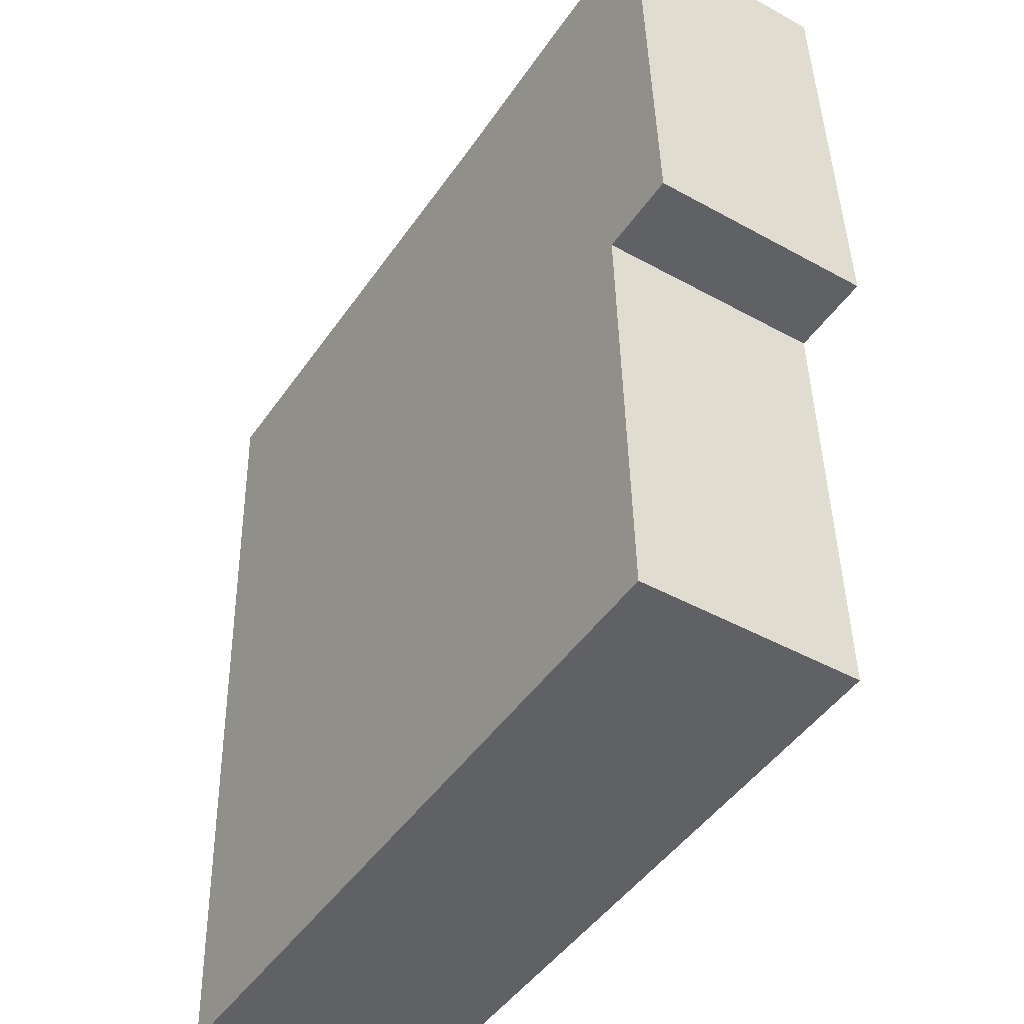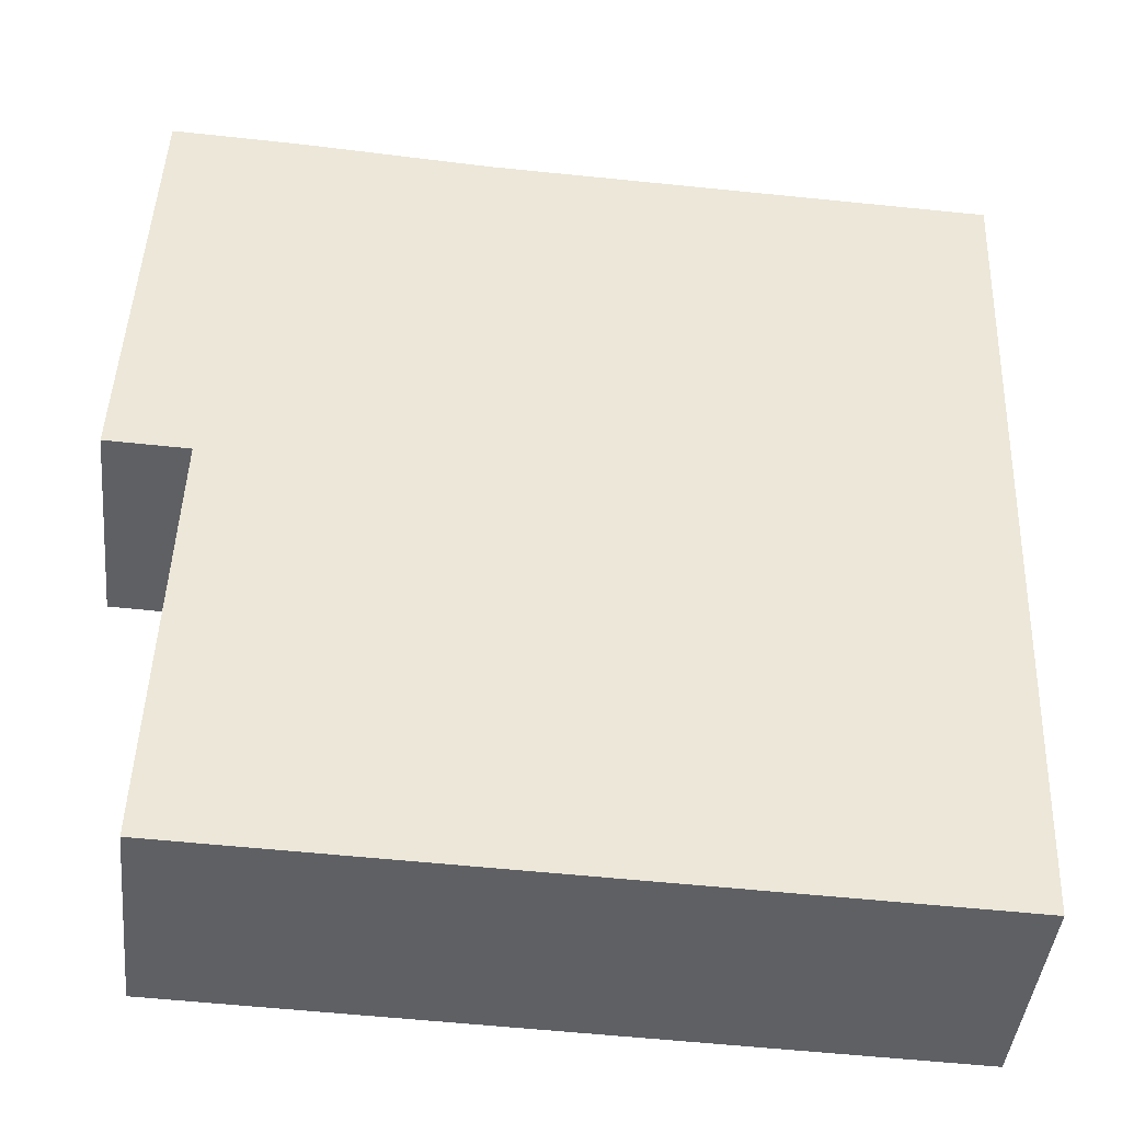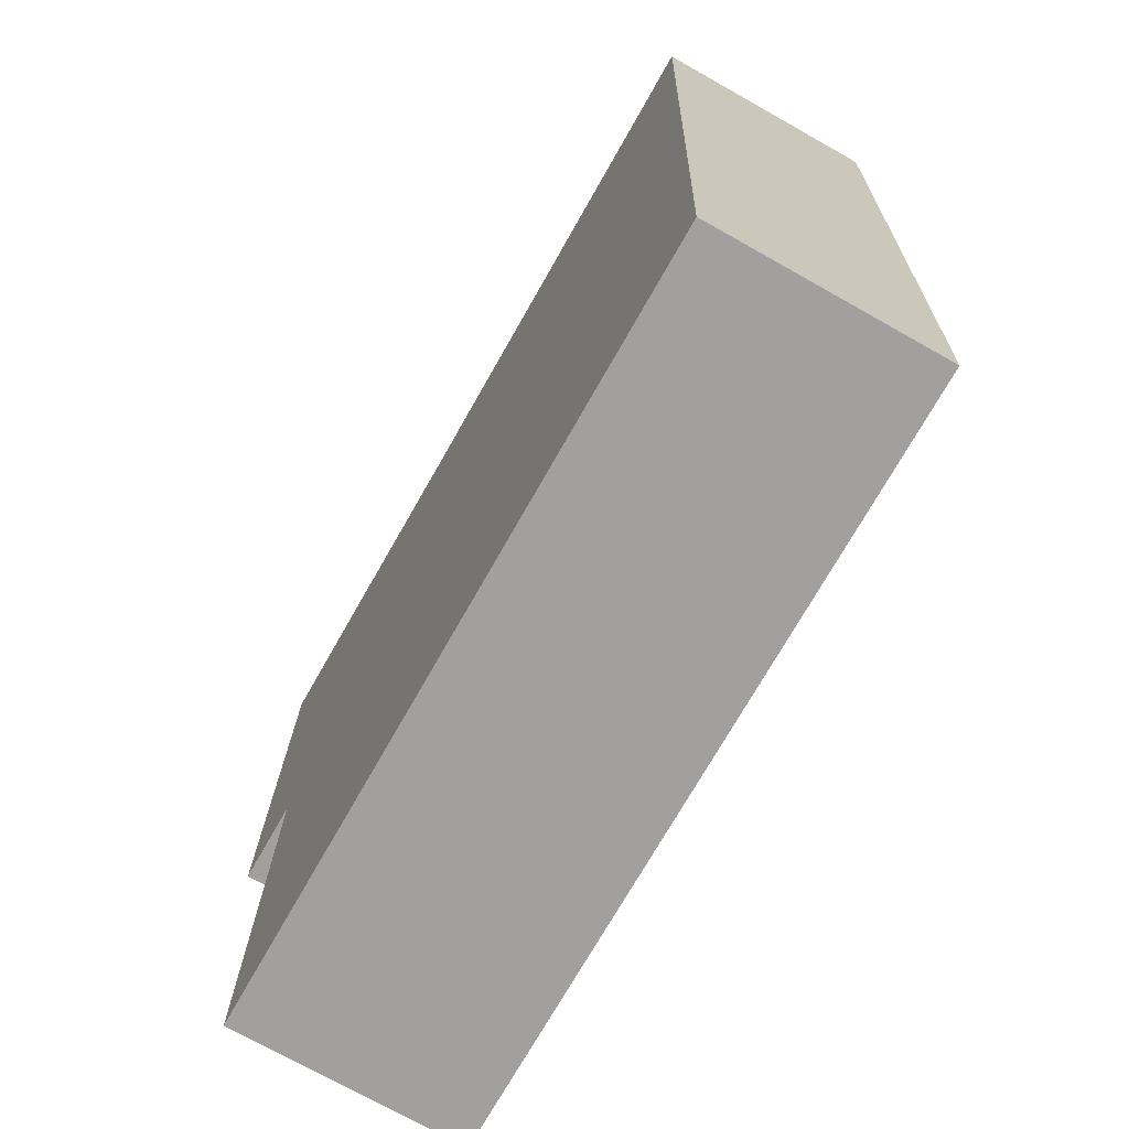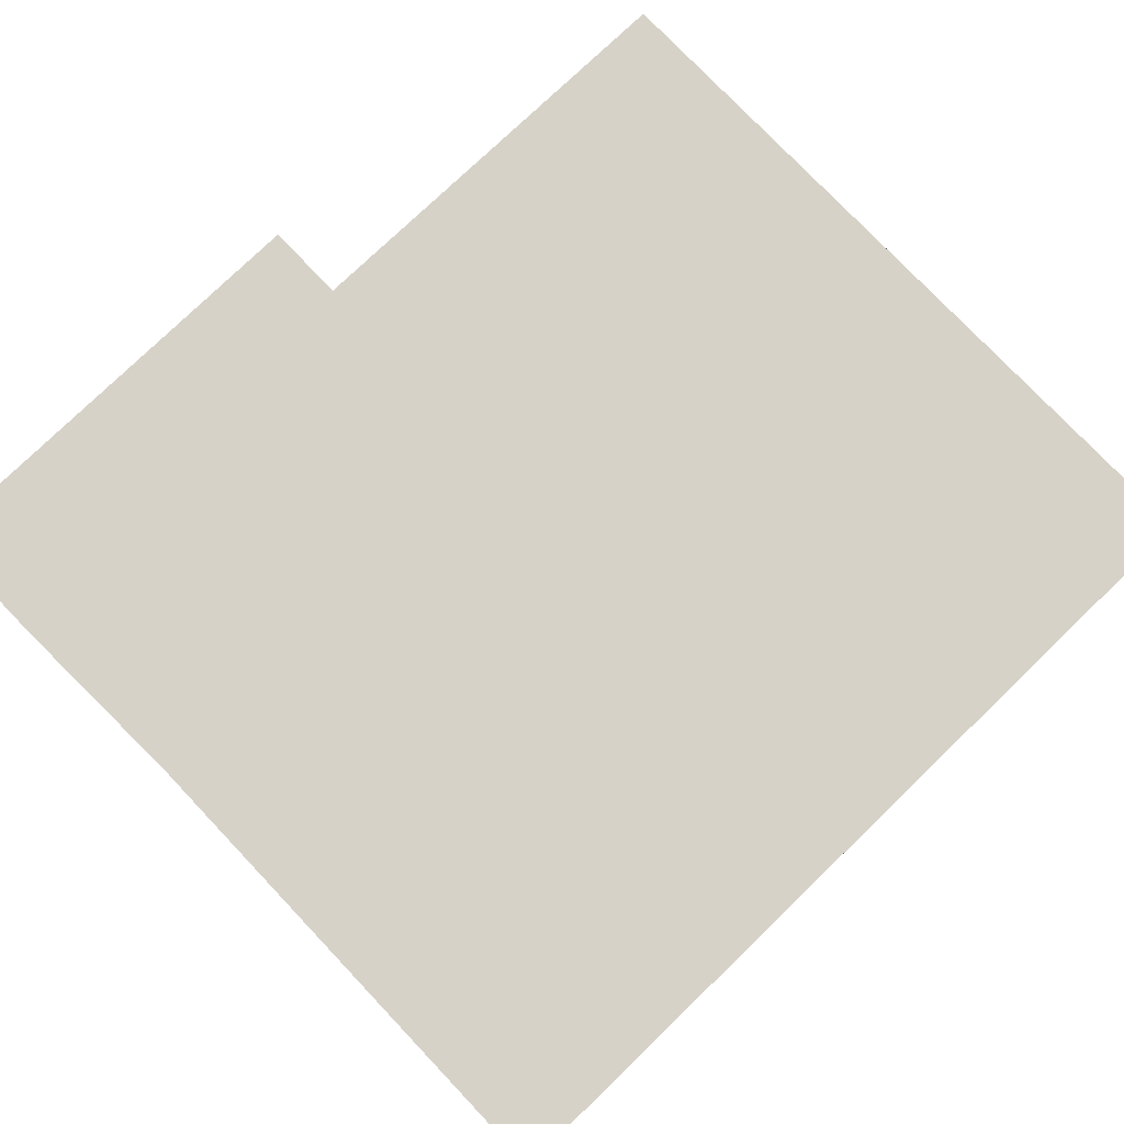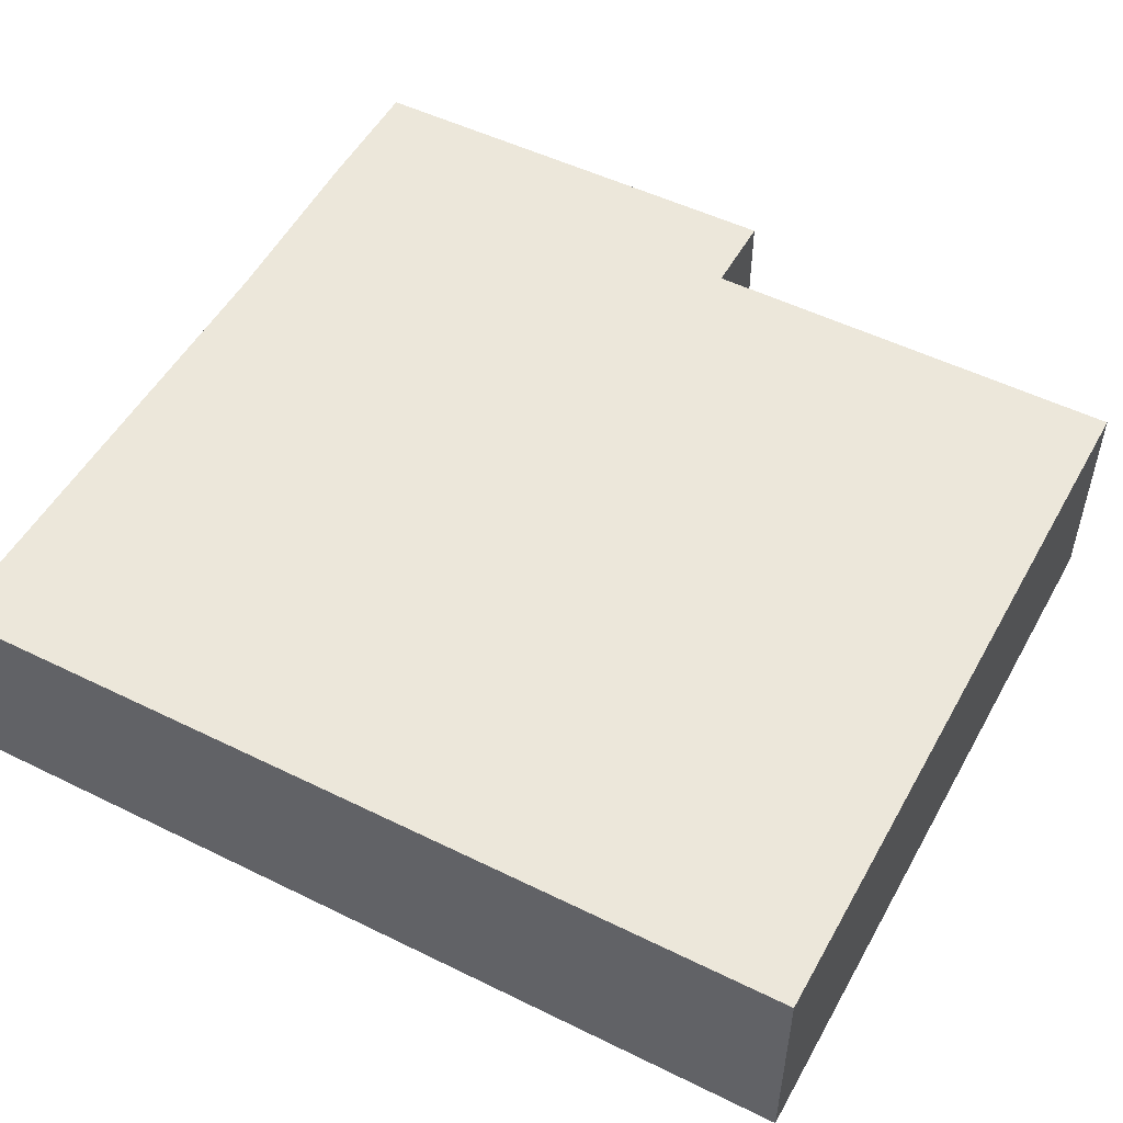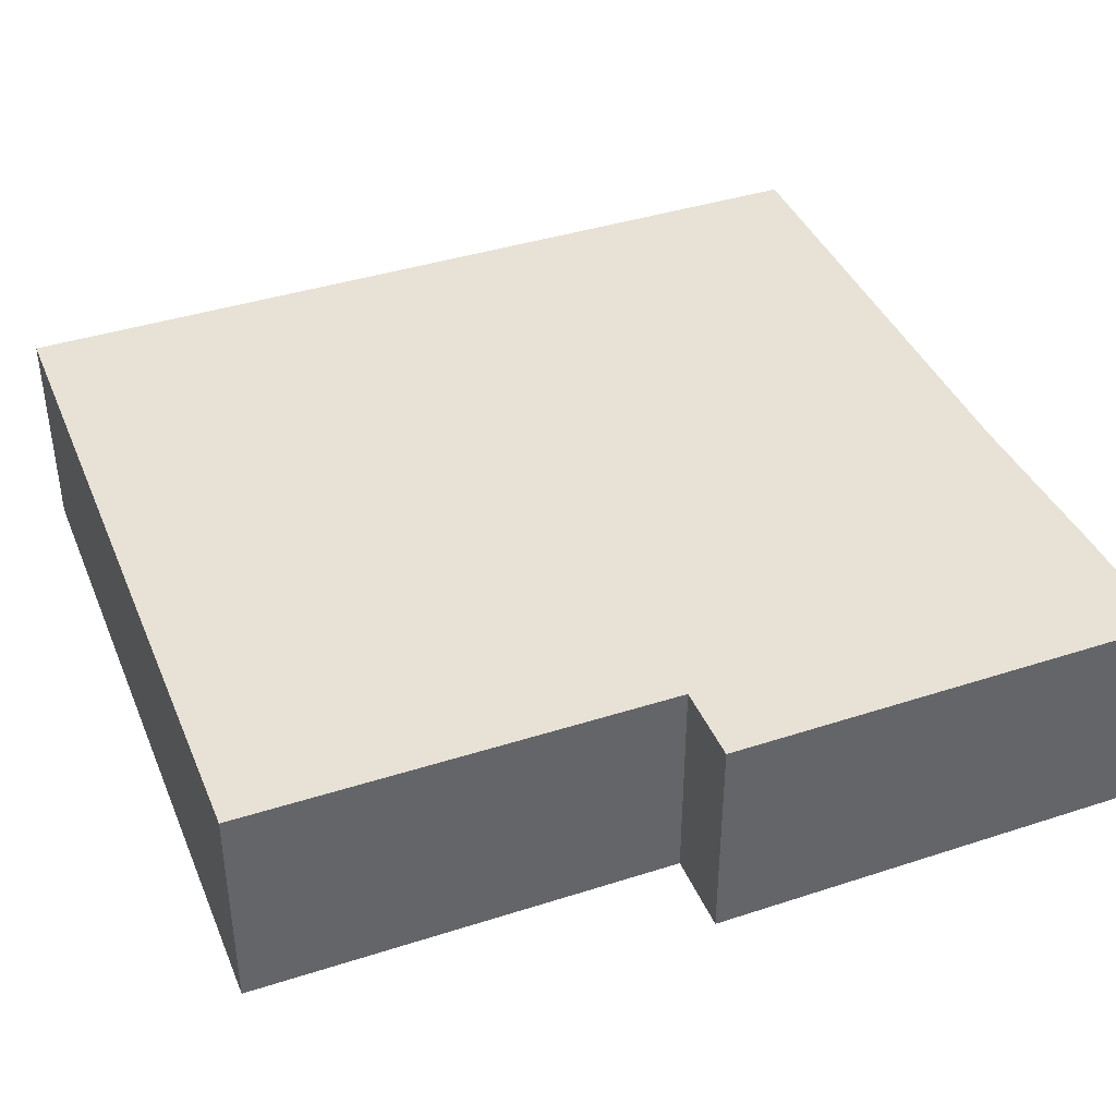
<metadata>
{"format":"obj","ext":"obj","renderer":"f3d","projection":"perspective","resolution":1024,"background":"white","views":[{"elev":-44.6,"azim":-122.8,"up":"+Z"},{"elev":-43.1,"azim":-5.7,"up":"+Z"},{"elev":-73.5,"azim":60.6,"up":"+Z"},{"elev":77.3,"azim":48.2,"up":"+Y"},{"elev":51.7,"azim":120.2,"up":"+Y"},{"elev":40.1,"azim":-109.6,"up":"+Y"}]}
</metadata>
<code>
v  8.089 2.129 3.364
v  5.728 2.129 4.054
v  8.112 2.129 3.983
v  3.262 2.129 4.128
v  7.821 2.129 -3.749
v  0.785 2.129 -0.027
v  7.979 2.129 0.448
v  0.644 2.129 -4.171
v  7.797 2.129 -4.386
v  1.44 2.129 4.244
v  0 2.129 1.304e-16
v  0.179 2.129 4.294
v  8.002 2.129 1.053
v  8.112 -2.439e-16 3.983
v  8.089 -2.06e-16 3.364
v  8.002 -6.448e-17 1.053
v  7.979 -2.743e-17 0.448
v  7.821 2.296e-16 -3.749
v  7.797 2.686e-16 -4.386
v  0.644 2.554e-16 -4.171
v  0.785 1.653e-18 -0.027
v  0 0 0
v  0.179 -2.629e-16 4.294
v  5.728 -2.482e-16 4.054
v  3.262 -2.528e-16 4.128
v  1.44 -2.599e-16 4.244
g defaultobject
f 1 2 3
f 2 1 4
f 5 6 7
f 6 5 8
f 8 5 9
f 10 11 12
f 11 10 4
f 11 4 1
f 11 1 13
f 11 13 7
f 11 7 6
f 14 1 3
f 1 14 13
f 13 14 15
f 13 15 16
f 13 16 7
f 7 16 5
f 5 16 17
f 5 17 18
f 5 18 9
f 9 18 19
f 19 8 9
f 8 19 20
f 21 11 6
f 11 21 22
f 20 6 8
f 6 20 21
f 22 12 11
f 12 22 23
f 2 14 3
f 14 2 24
f 24 2 4
f 24 4 25
f 23 10 12
f 10 23 26
f 26 4 10
f 4 26 25
f 19 21 20
f 21 19 26
f 26 19 25
f 25 19 24
f 24 19 14
f 14 19 18
f 14 18 17
f 14 17 16
f 14 16 15
f 21 23 22
f 23 21 26

</code>
